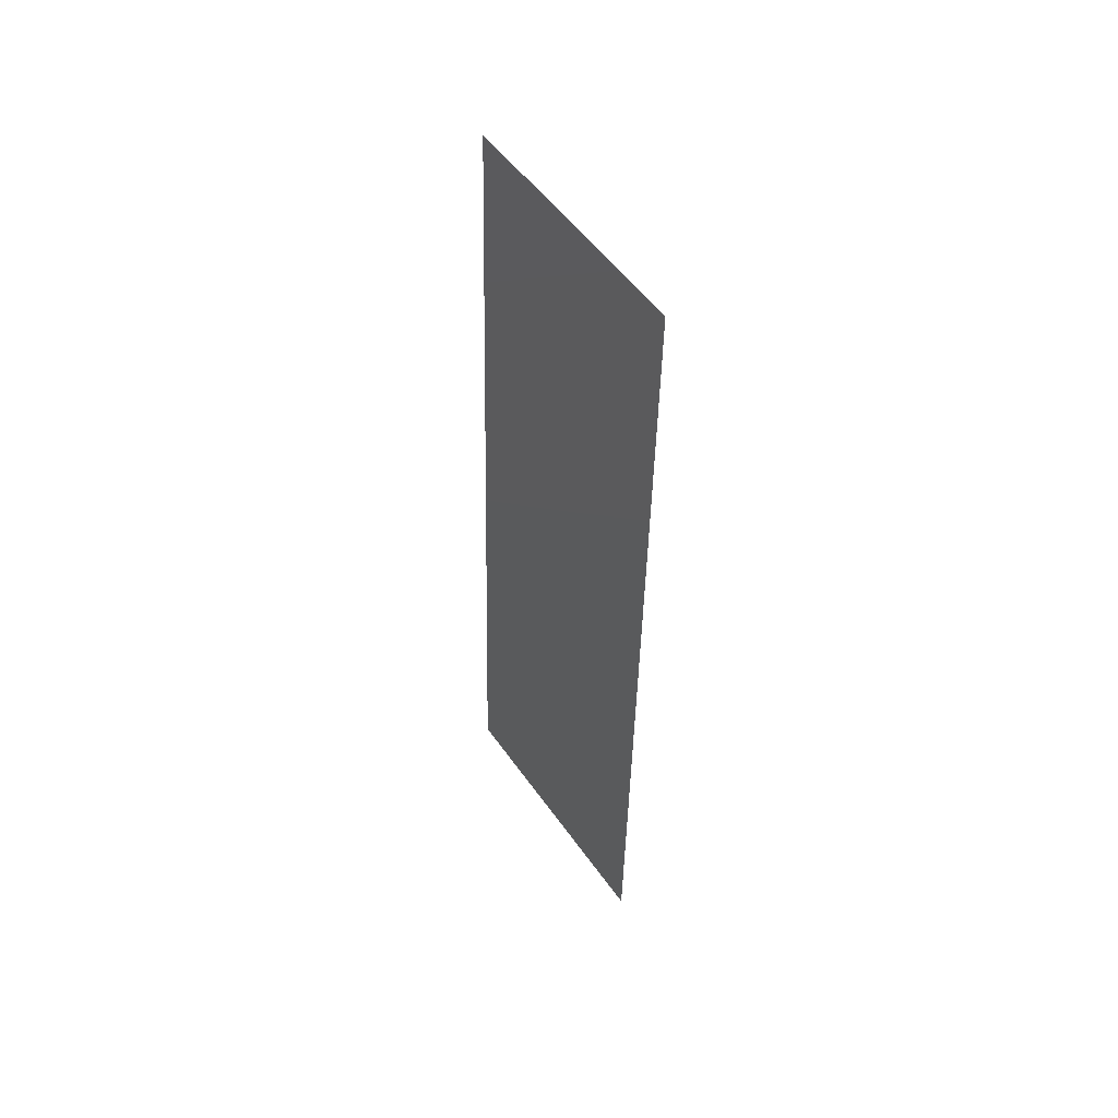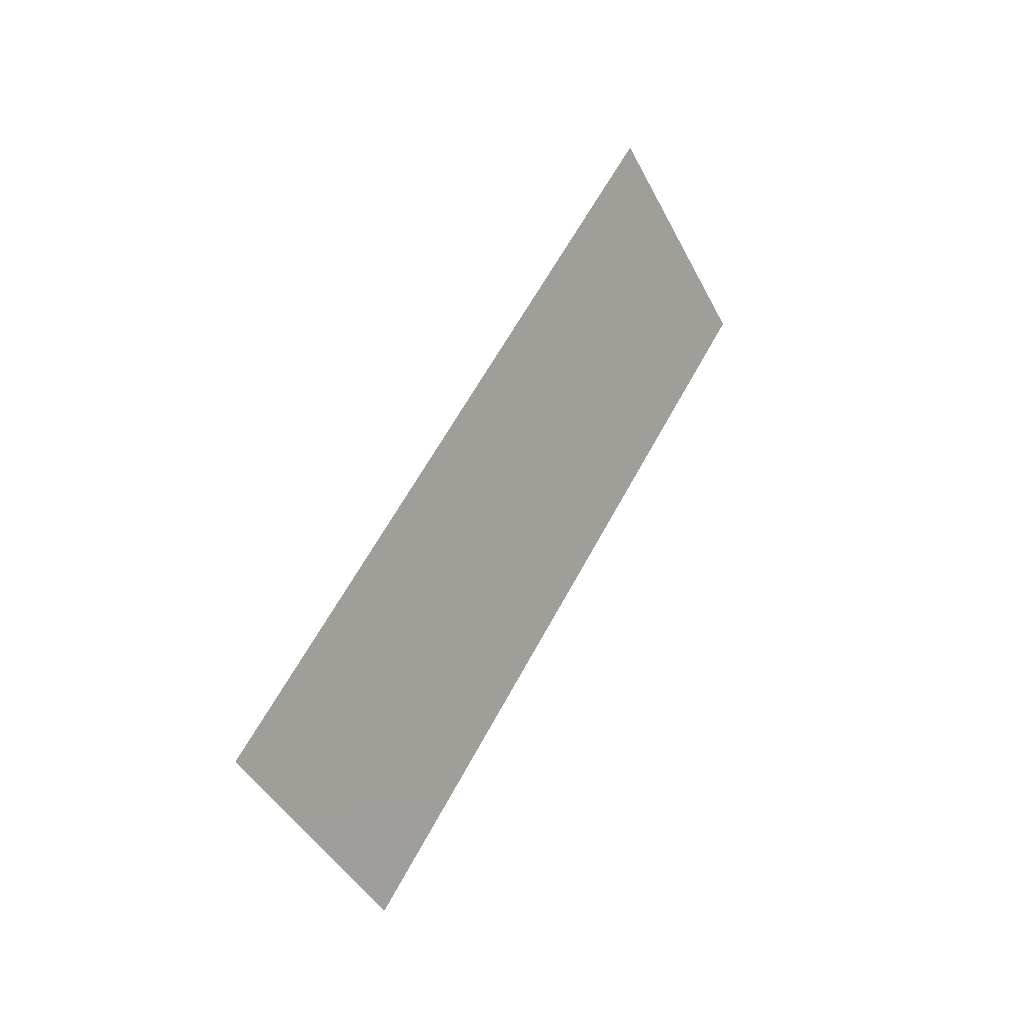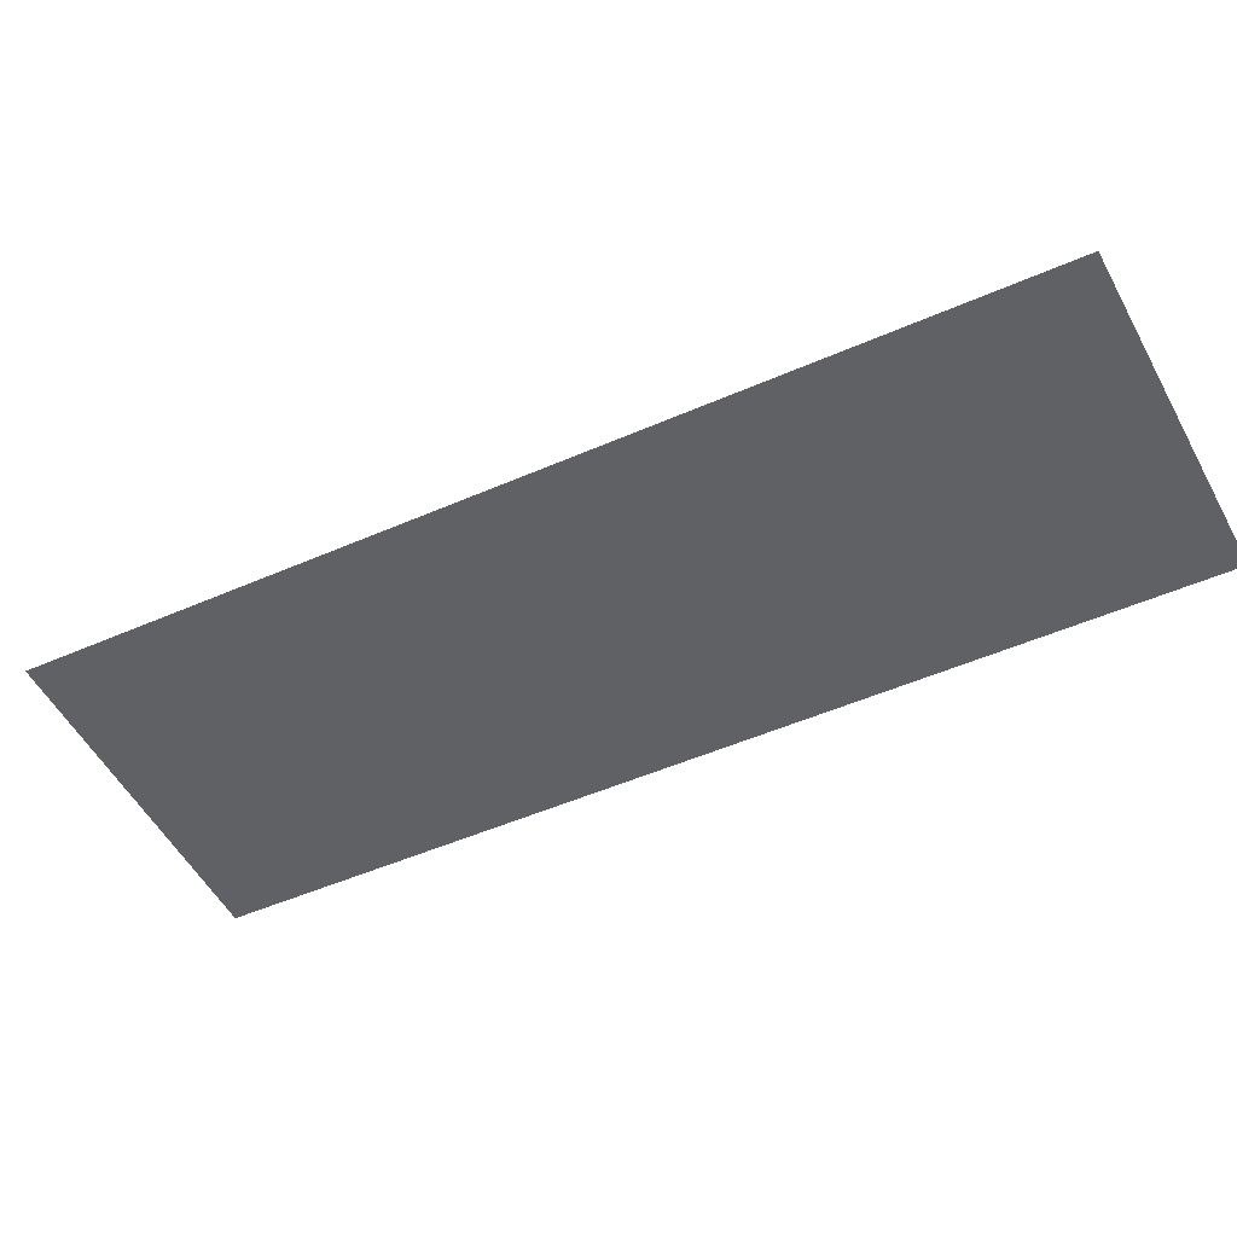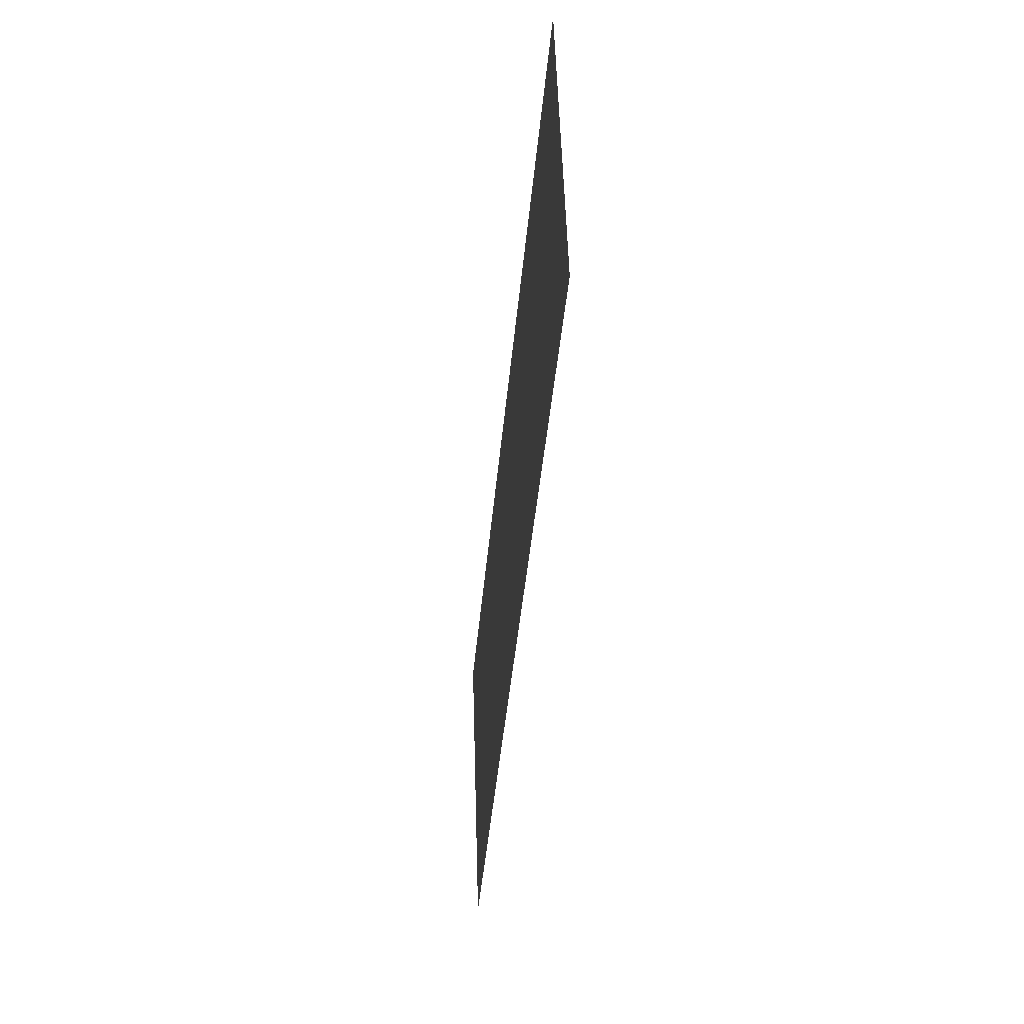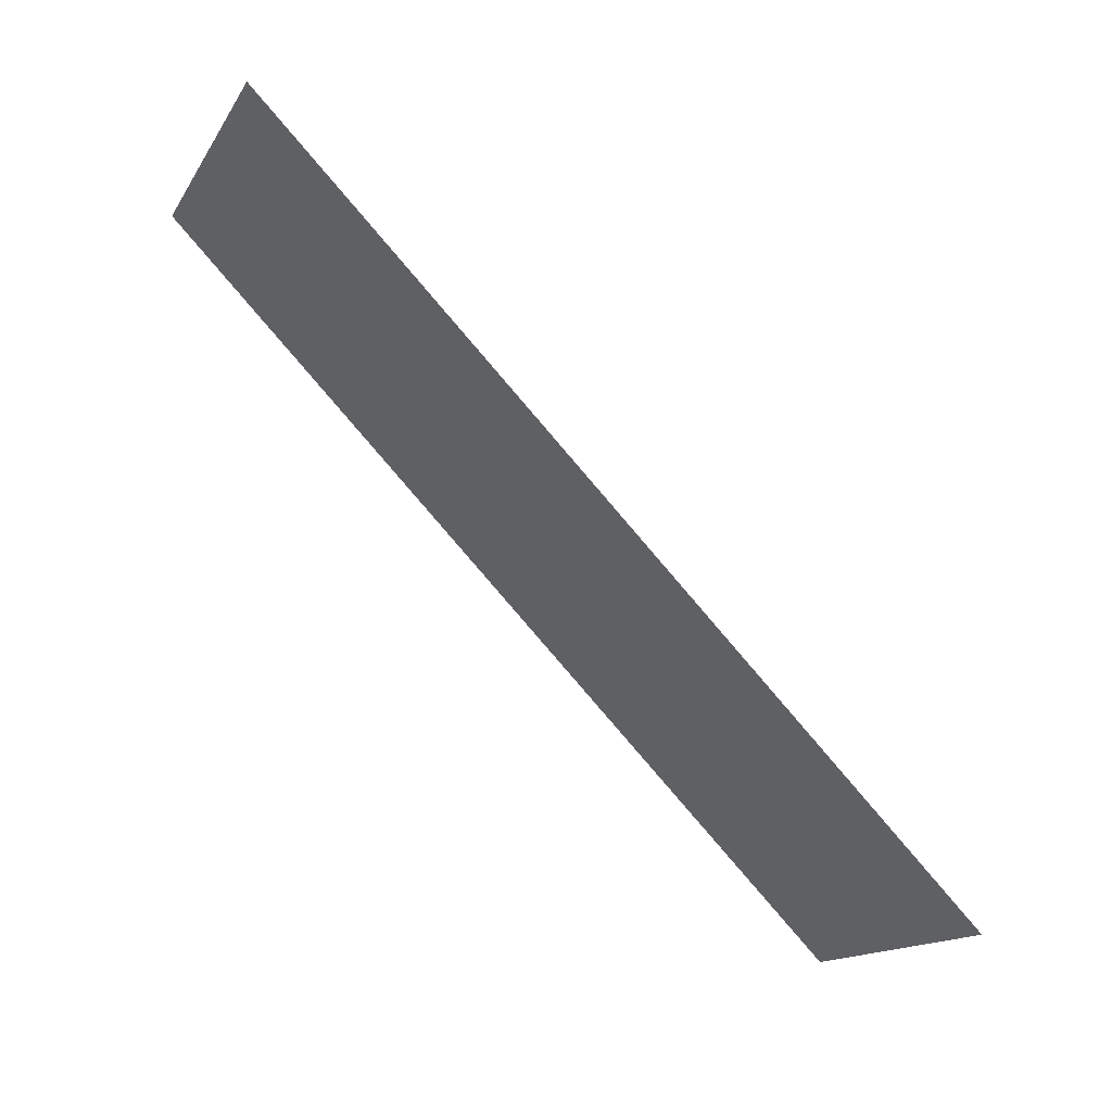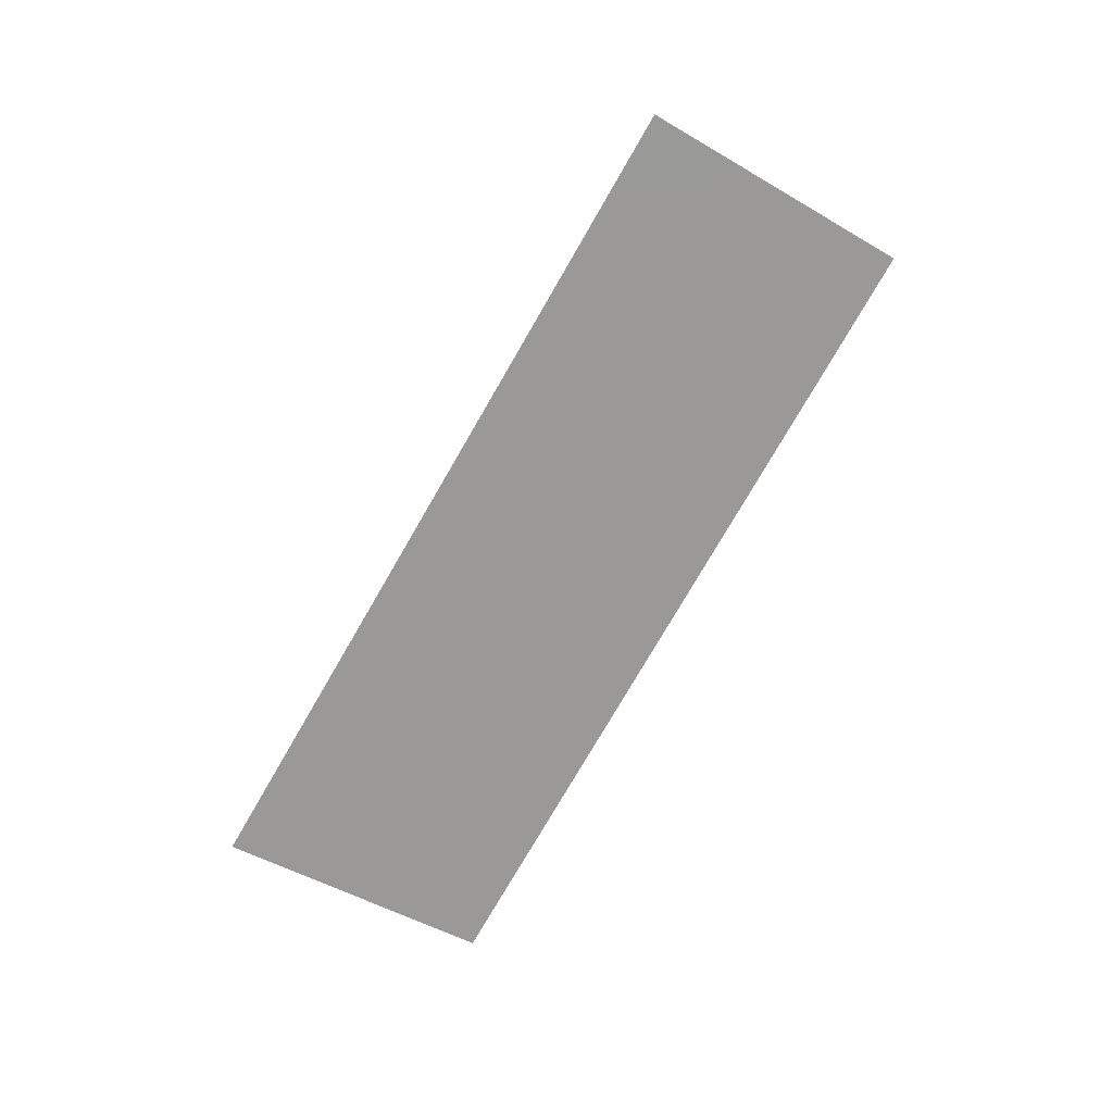
<metadata>
{"format":"obj","ext":"obj","renderer":"f3d","projection":"perspective","resolution":1024,"background":"white","views":[{"elev":15.8,"azim":-28.2,"up":"+Z"},{"elev":-15.1,"azim":-141.5,"up":"+Z"},{"elev":40.5,"azim":77.9,"up":"+Y"},{"elev":-12.9,"azim":159.6,"up":"+Y"},{"elev":56.0,"azim":-62.4,"up":"+Y"},{"elev":5.7,"azim":-100.9,"up":"+Z"}]}
</metadata>
<code>
o obj1
v 2.935 -508.8 -3.391
v 1.354 -515.5 2.781
v 0.9382 -512.9 4.129
v 3.324 -511.4 -4.691
f 1 2 3
f 1 4 2

</code>
